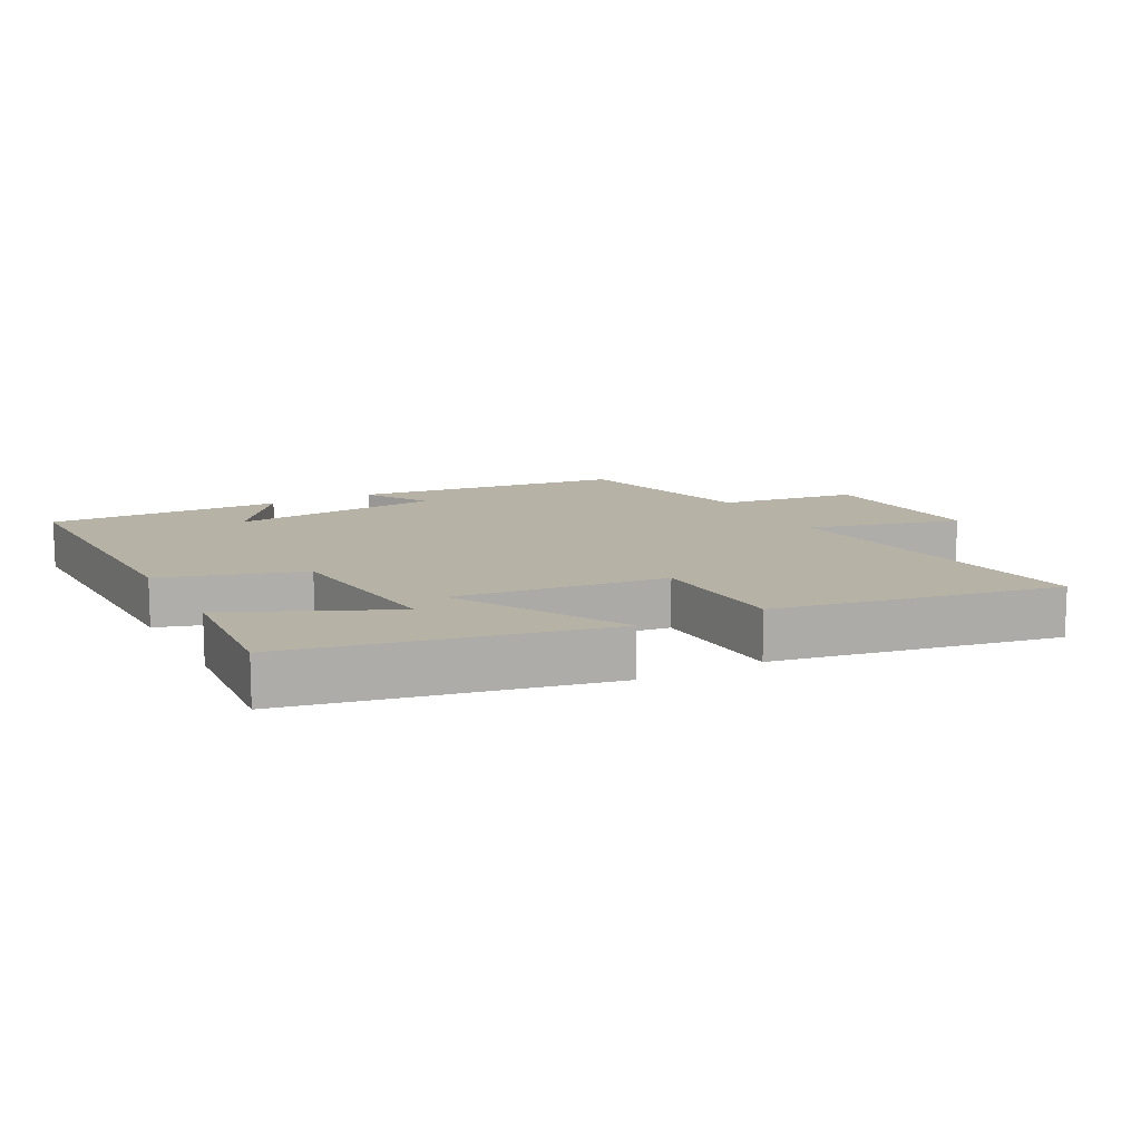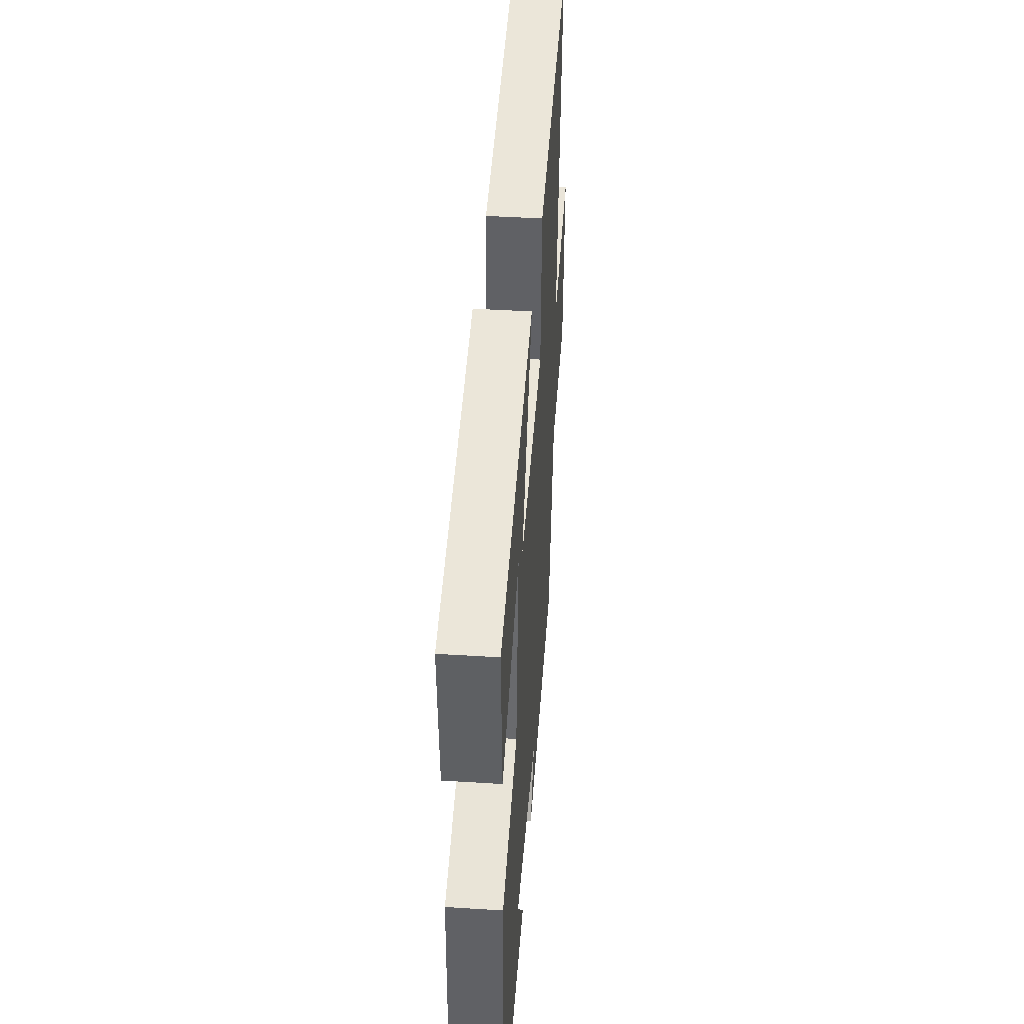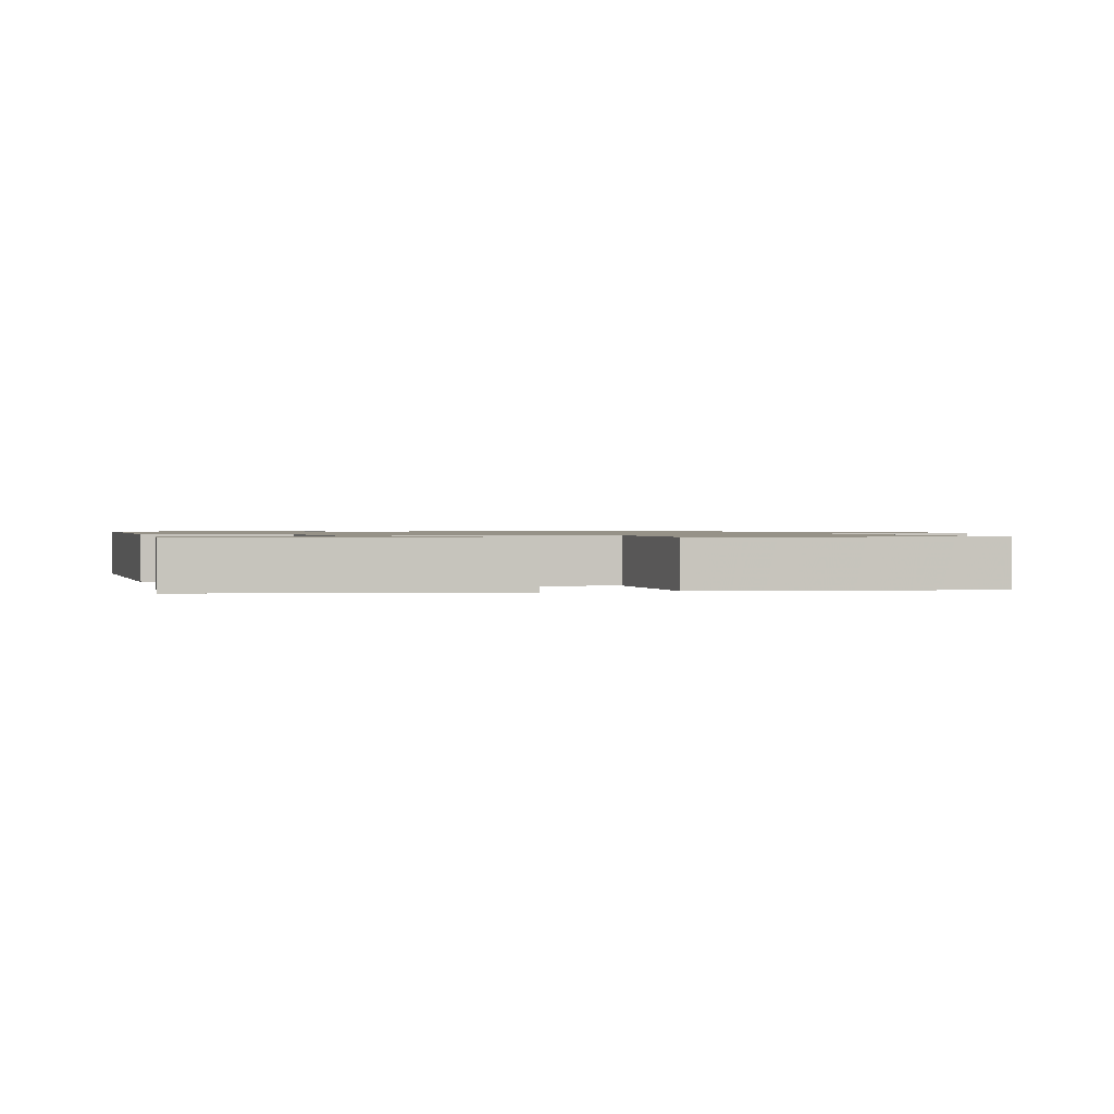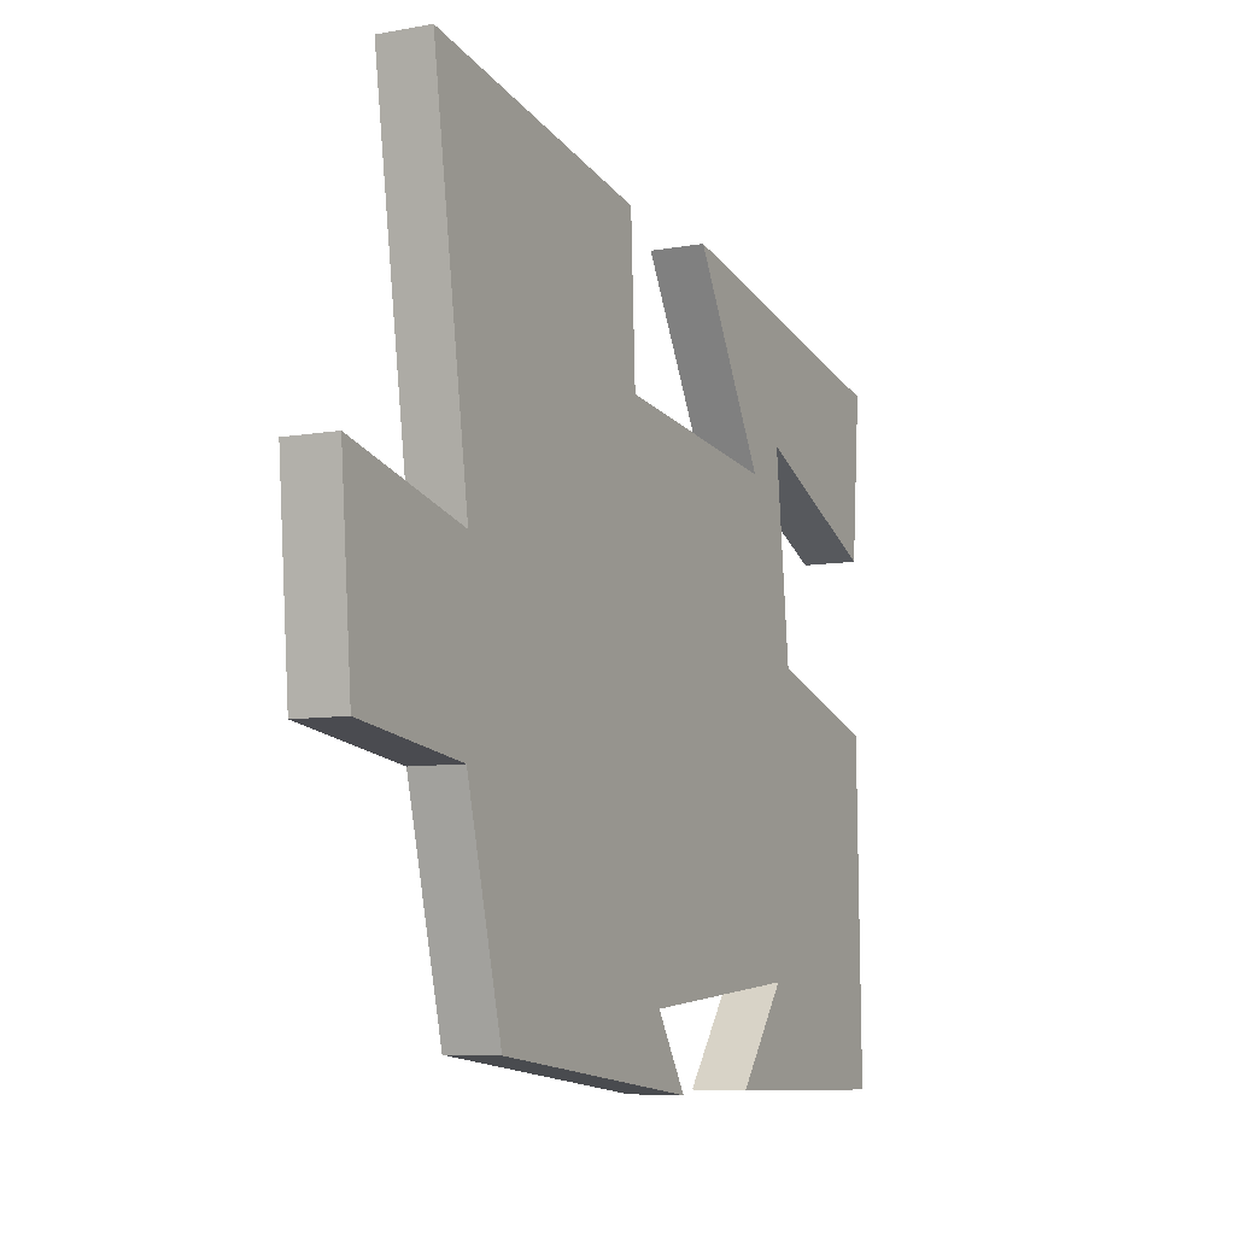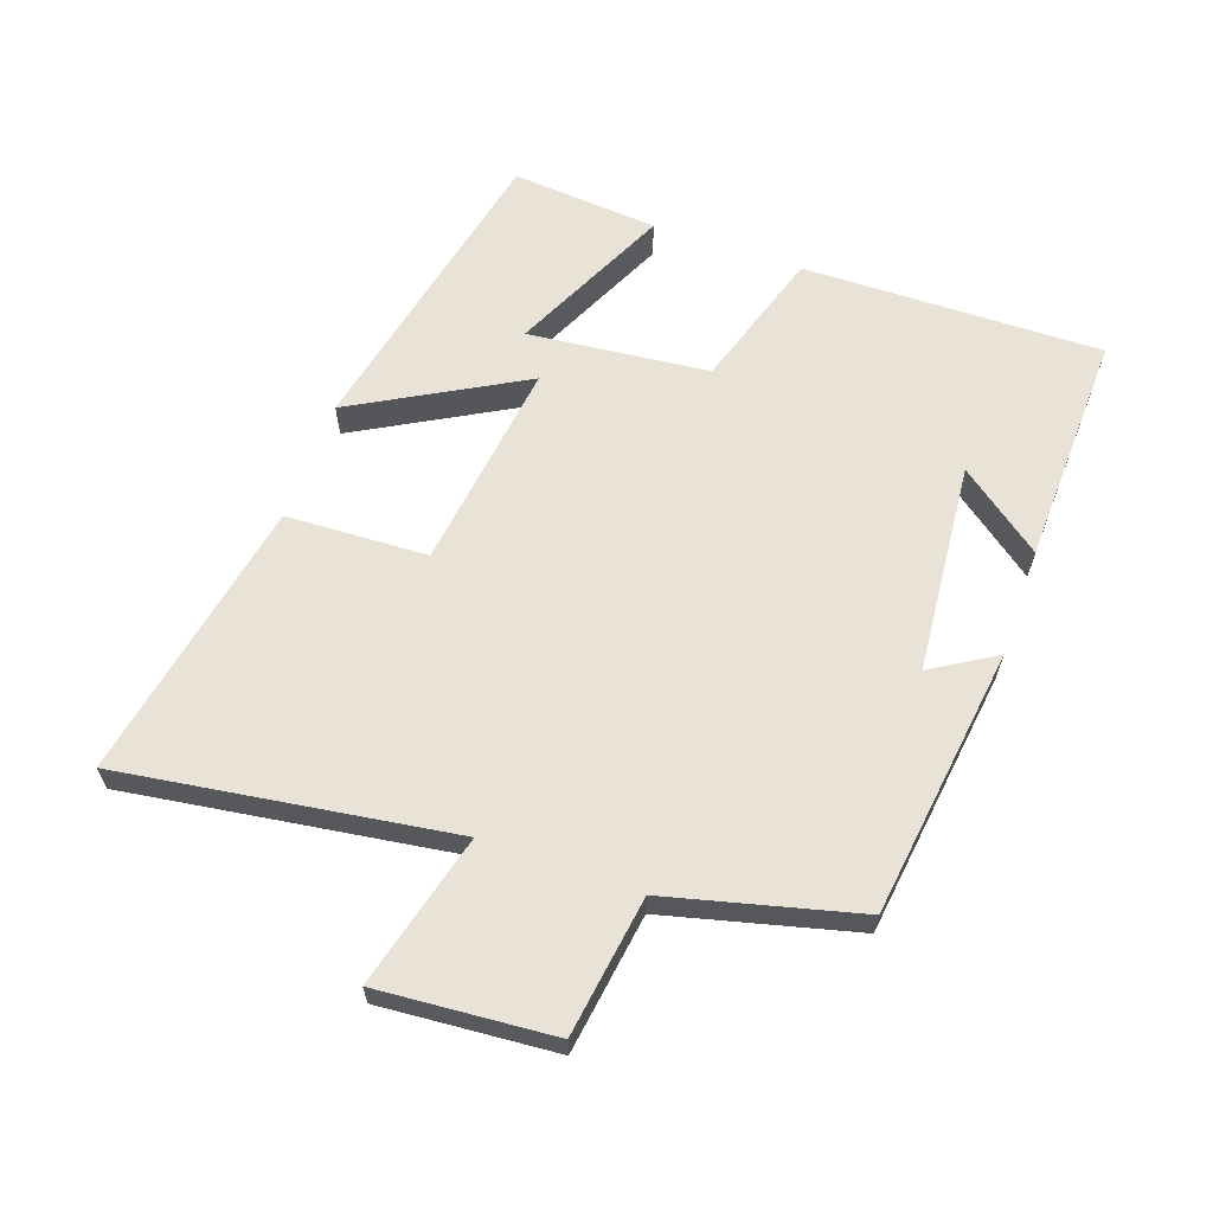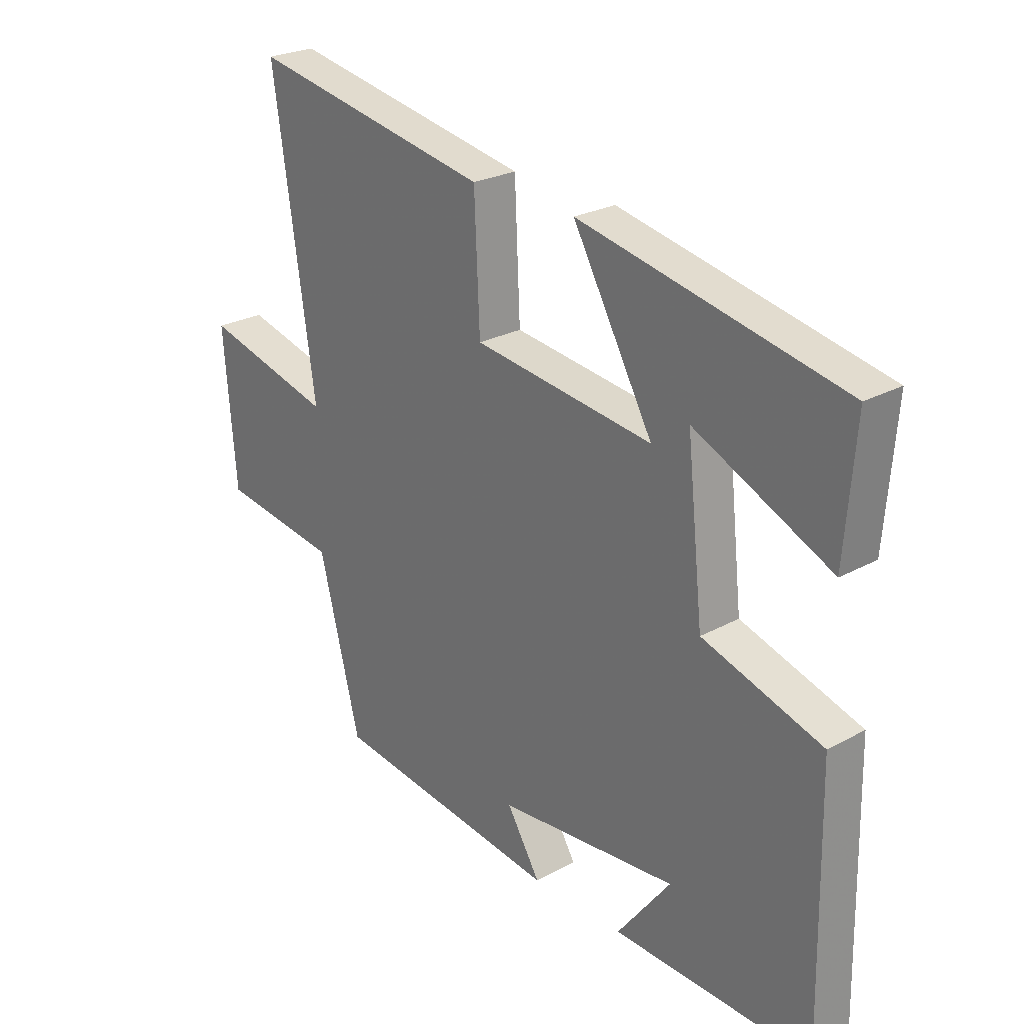
<metadata>
{"format":"obj","ext":"obj","renderer":"f3d","projection":"perspective","resolution":1024,"background":"white","views":[{"elev":12.3,"azim":-28.0,"up":"+Y"},{"elev":42.6,"azim":-85.7,"up":"+Z"},{"elev":1.2,"azim":-15.8,"up":"+Y"},{"elev":-7.4,"azim":117.5,"up":"+Z"},{"elev":62.5,"azim":109.6,"up":"+Y"},{"elev":25.2,"azim":-131.4,"up":"+Z"}]}
</metadata>
<code>
v -0.509 0.07 -0.51
v -0.5 0.07 -0.053
v -0.285 0.07 0.014
v -0.255 0.07 0.29
v -0.5 0.07 0.177
v -0.518 0.07 0.402
v -0.046 0.07 0.5
v -0.19 0.07 0.244
v 0.132 0.07 0.284
v 0.142 0.07 0.5
v 0.575 0.07 0.58
v 0.5 0.07 0.077
v 0.734 0.07 0.137
v 0.712 0.07 -0.129
v 0.5 0.07 -0.159
v 0.426 0.07 -0.447
v 0.014 0.07 -0.5
v 0.074 0.07 -0.403
v -0.248 0.07 -0.373
v -0.152 0.07 -0.5
v -0.509 0 -0.51
v -0.5 0 -0.053
v -0.285 0 0.014
v -0.255 0 0.29
v -0.5 0 0.177
v -0.518 0 0.402
v -0.046 0 0.5
v -0.19 0 0.244
v 0.132 0 0.284
v 0.142 0 0.5
v 0.575 0 0.58
v 0.5 0 0.077
v 0.734 0 0.137
v 0.712 0 -0.129
v 0.5 0 -0.159
v 0.426 0 -0.447
v 0.014 0 -0.5
v 0.074 0 -0.403
v -0.248 0 -0.373
v -0.152 0 -0.5
f 19 20 1 2
f 18 19 2 3
f 15 16 17 18
f 15 18 3
f 12 13 14 15
f 12 15 3
f 9 10 11 12
f 8 9 12 3
f 4 5 6 7
f 4 7 8
f 3 4 8
f 22 21 40 39
f 23 22 39 38
f 38 37 36 35
f 23 38 35
f 35 34 33 32
f 23 35 32
f 32 31 30 29
f 23 32 29 28
f 27 26 25 24
f 28 27 24
f 28 24 23
f 1 21 22 2
f 2 22 23 3
f 3 23 24 4
f 4 24 25 5
f 5 25 26 6
f 6 26 27 7
f 7 27 28 8
f 8 28 29 9
f 9 29 30 10
f 10 30 31 11
f 11 31 32 12
f 12 32 33 13
f 13 33 34 14
f 14 34 35 15
f 15 35 36 16
f 16 36 37 17
f 17 37 38 18
f 18 38 39 19
f 19 39 40 20
f 20 40 21 1

</code>
